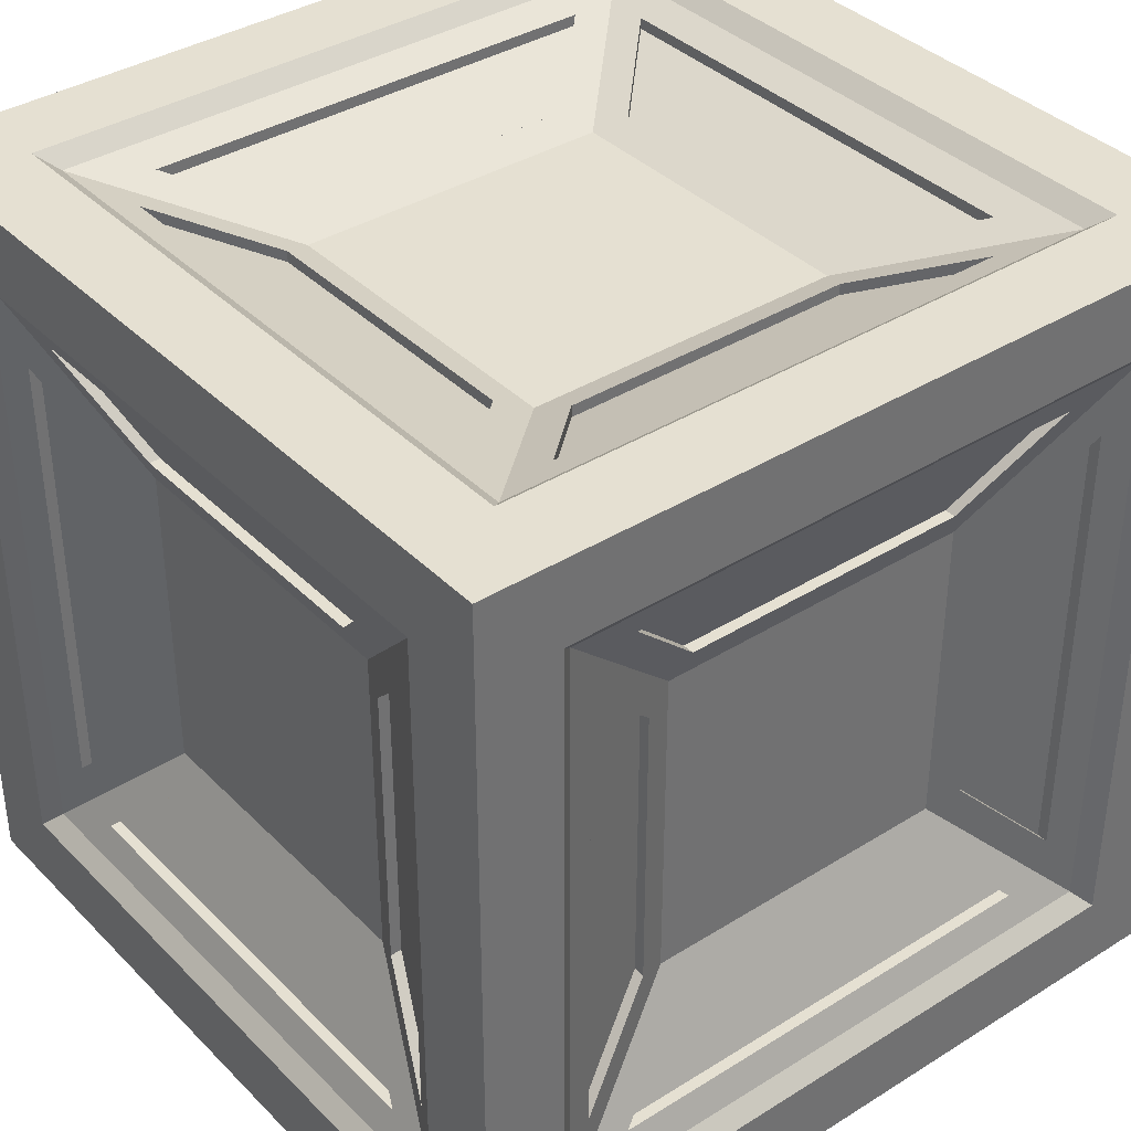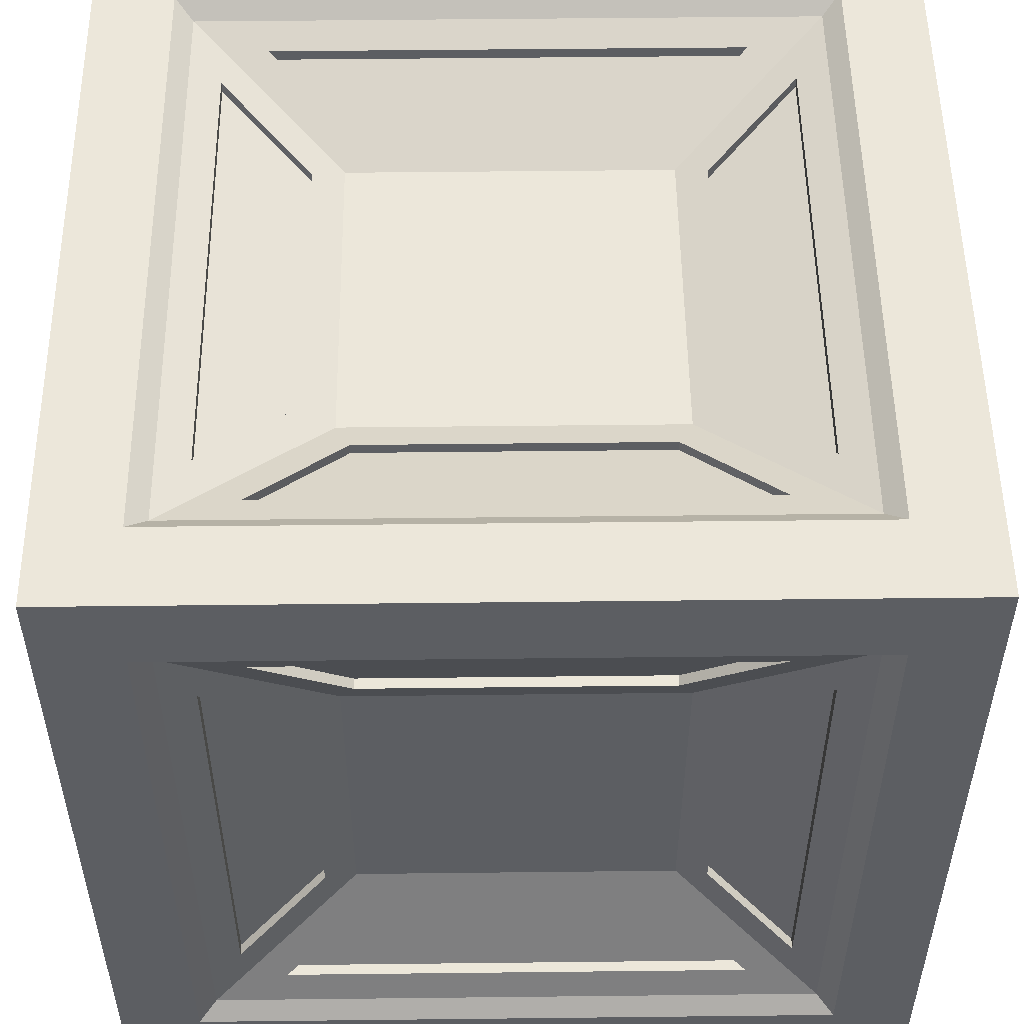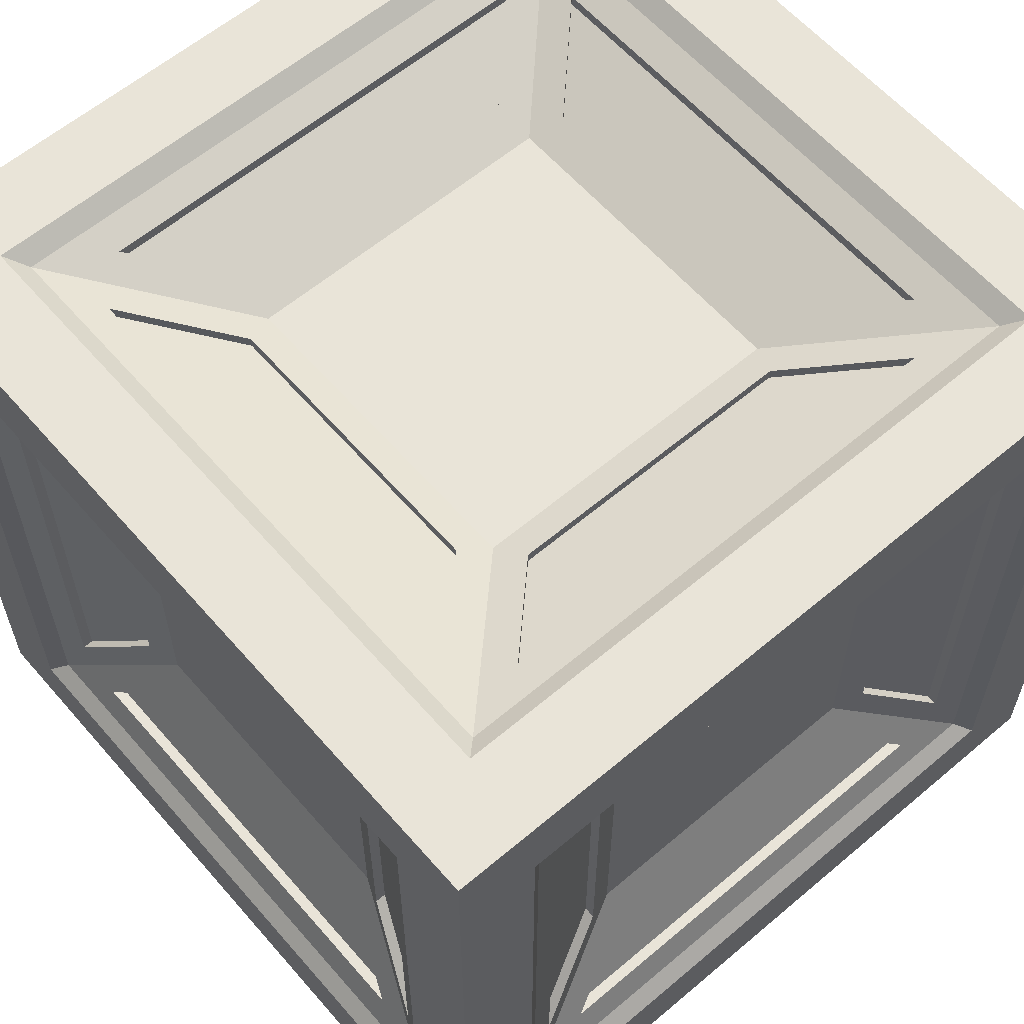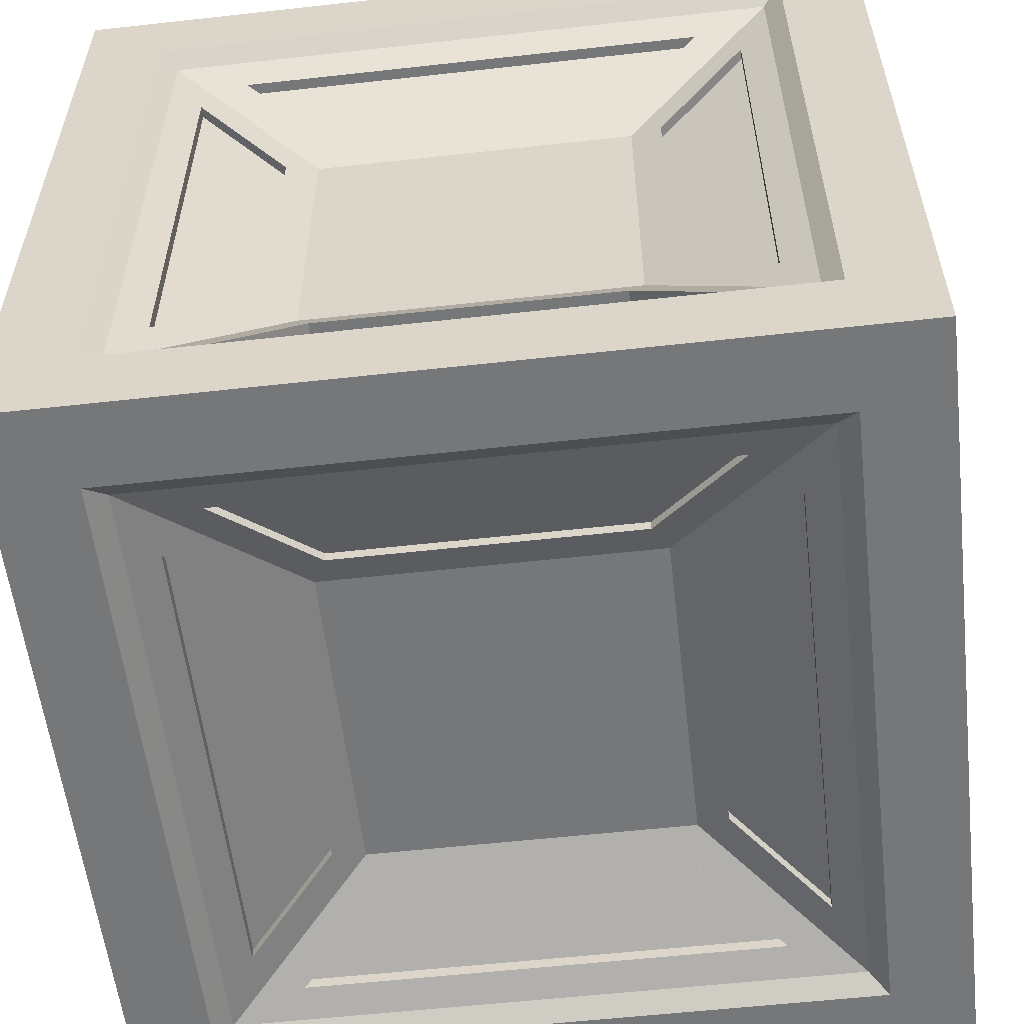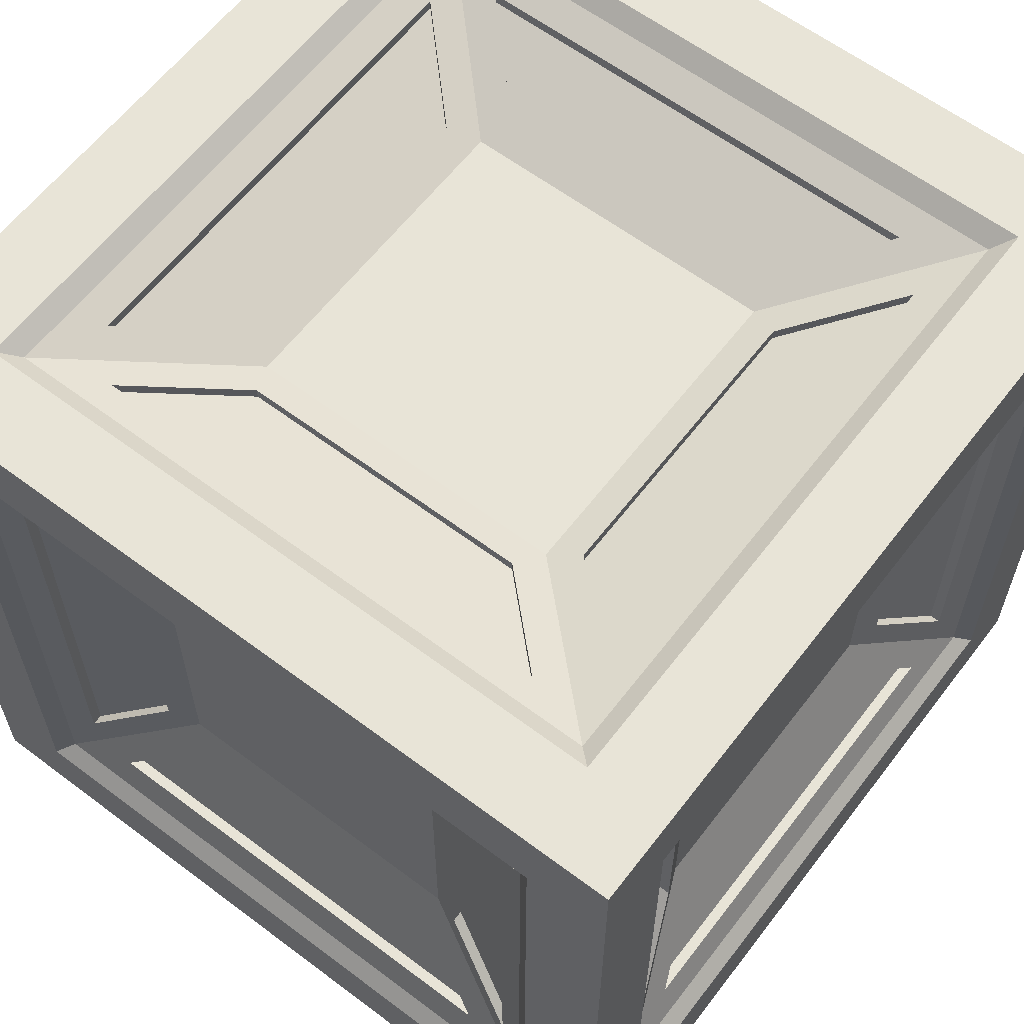
<metadata>
{"format":"obj","ext":"obj","renderer":"f3d","projection":"perspective","resolution":1024,"background":"white","views":[{"elev":37.6,"azim":141.4,"up":"+Z"},{"elev":52.3,"azim":-0.7,"up":"+Y"},{"elev":60.4,"azim":-40.8,"up":"+Y"},{"elev":-57.1,"azim":96.6,"up":"+Y"},{"elev":61.4,"azim":-52.6,"up":"+Z"}]}
</metadata>
<code>
o Cube.005
v -0.5 0.5 -0.5
v -0.4009 0.5 0.4009
v -0.4009 0.5 -0.4009
v 0.4009 0.5 0.4009
v 0.4009 0.5 -0.4009
v -0.2872 0.4664 0.3417
v -0.2872 0.4664 -0.3417
v 0.3417 0.4664 0.2872
v 0.2872 0.4664 -0.3417
v -0.178 0.4221 0.2326
v -0.178 0.4221 -0.2326
v 0.2326 0.4221 0.178
v 0.178 0.4221 -0.2326
v 0.3417 0.4664 -0.2872
v -0.3417 0.4664 -0.2872
v 0.2326 0.4221 -0.178
v -0.2326 0.4221 -0.178
v 0.2872 0.4664 0.3417
v 0.3788 0.4814 -0.3788
v 0.178 0.4221 0.2326
v 0.1955 0.407 -0.1955
v -0.3417 0.4664 0.2872
v 0.3788 0.4814 0.3788
v -0.2326 0.4221 0.178
v 0.1955 0.407 0.1955
v -0.3788 0.4814 0.3788
v -0.3788 0.4814 -0.3788
v -0.1955 0.407 0.1955
v -0.1955 0.407 -0.1955
v 0.2872 0.4528 -0.3417
v -0.2872 0.4528 -0.3417
v 0.178 0.4085 -0.2326
v -0.178 0.4085 -0.2326
v 0.3417 0.4528 0.2872
v 0.3417 0.4528 -0.2872
v 0.2326 0.4085 0.178
v 0.2326 0.4085 -0.178
v -0.2872 0.4528 0.3417
v 0.2872 0.4528 0.3417
v -0.178 0.4085 0.2326
v 0.178 0.4085 0.2326
v -0.3417 0.4528 0.2872
v -0.3417 0.4528 -0.2872
v -0.2326 0.4085 0.178
v -0.2326 0.4085 -0.178
v 0.5 -0.5 0.5
v 0.5 -0.5 -0.5
v -0.5 -0.5 -0.5
v -0.4009 -0.5 -0.4009
v -0.4009 -0.5 0.4009
v 0.4009 -0.5 -0.4009
v 0.4009 -0.5 0.4009
v -0.2872 -0.4664 -0.3417
v -0.2872 -0.4664 0.3417
v 0.3417 -0.4664 -0.2872
v 0.2872 -0.4664 0.3417
v -0.178 -0.4221 -0.2326
v -0.178 -0.4221 0.2326
v 0.2326 -0.4221 -0.178
v 0.178 -0.4221 0.2326
v 0.3417 -0.4664 0.2872
v -0.3417 -0.4664 0.2872
v 0.2326 -0.4221 0.178
v -0.2326 -0.4221 0.178
v 0.2872 -0.4664 -0.3417
v 0.3788 -0.4814 0.3788
v 0.178 -0.4221 -0.2326
v 0.1955 -0.407 0.1955
v -0.3417 -0.4664 -0.2872
v 0.3788 -0.4814 -0.3788
v -0.2326 -0.4221 -0.178
v 0.1955 -0.407 -0.1955
v -0.3788 -0.4814 -0.3788
v -0.3788 -0.4814 0.3788
v -0.1955 -0.407 -0.1955
v -0.1955 -0.407 0.1955
v 0.2872 -0.4528 0.3417
v -0.2872 -0.4528 0.3417
v 0.178 -0.4085 0.2326
v -0.178 -0.4085 0.2326
v 0.3417 -0.4528 -0.2872
v 0.3417 -0.4528 0.2872
v 0.2326 -0.4085 -0.178
v 0.2326 -0.4085 0.178
v -0.2872 -0.4528 -0.3417
v 0.2872 -0.4528 -0.3417
v -0.178 -0.4085 -0.2326
v 0.178 -0.4085 -0.2326
v -0.3417 -0.4528 -0.2872
v -0.3417 -0.4528 0.2872
v -0.2326 -0.4085 -0.178
v -0.2326 -0.4085 0.178
v 0.5 0.5 -0.5
v -0.4009 0.4009 -0.5
v -0.4009 -0.4009 -0.5
v 0.4009 0.4009 -0.5
v 0.4009 -0.4009 -0.5
v -0.2872 0.3417 -0.4664
v -0.2872 -0.3417 -0.4664
v 0.3417 0.2872 -0.4664
v 0.2872 -0.3417 -0.4664
v -0.178 0.2326 -0.4221
v -0.178 -0.2326 -0.4221
v 0.2326 0.178 -0.4221
v 0.178 -0.2326 -0.4221
v 0.3417 -0.2872 -0.4664
v -0.3417 -0.2872 -0.4664
v 0.2326 -0.178 -0.4221
v -0.2326 -0.178 -0.4221
v 0.2872 0.3417 -0.4664
v 0.3788 -0.3788 -0.4814
v 0.178 0.2326 -0.4221
v 0.1955 -0.1955 -0.407
v -0.3417 0.2872 -0.4664
v 0.3788 0.3788 -0.4814
v -0.2326 0.178 -0.4221
v 0.1955 0.1955 -0.407
v -0.3788 0.3788 -0.4814
v -0.3788 -0.3788 -0.4814
v -0.1955 0.1955 -0.407
v -0.1955 -0.1955 -0.407
v 0.2872 -0.3417 -0.4528
v -0.2872 -0.3417 -0.4528
v 0.178 -0.2326 -0.4085
v -0.178 -0.2326 -0.4085
v 0.3417 0.2872 -0.4528
v 0.3417 -0.2872 -0.4528
v 0.2326 0.178 -0.4085
v 0.2326 -0.178 -0.4085
v -0.2872 0.3417 -0.4528
v 0.2872 0.3417 -0.4528
v -0.178 0.2326 -0.4085
v 0.178 0.2326 -0.4085
v -0.3417 0.2872 -0.4528
v -0.3417 -0.2872 -0.4528
v -0.2326 0.178 -0.4085
v -0.2326 -0.178 -0.4085
v -0.5 -0.5 0.5
v -0.5 0.5 0.5
v -0.5 0.4009 0.4009
v -0.5 -0.4009 0.4009
v -0.5 0.4009 -0.4009
v -0.5 -0.4009 -0.4009
v -0.4664 0.3417 0.2872
v -0.4664 -0.3417 0.2872
v -0.4664 0.2872 -0.3417
v -0.4664 -0.3417 -0.2872
v -0.4221 0.2326 0.178
v -0.4221 -0.2326 0.178
v -0.4221 0.178 -0.2326
v -0.4221 -0.2326 -0.178
v -0.4664 -0.2872 -0.3417
v -0.4664 -0.2872 0.3417
v -0.4221 -0.178 -0.2326
v -0.4221 -0.178 0.2326
v -0.4664 0.3417 -0.2872
v -0.4814 -0.3788 -0.3788
v -0.4221 0.2326 -0.178
v -0.407 -0.1955 -0.1955
v -0.4664 0.2872 0.3417
v -0.4814 0.3788 -0.3788
v -0.4221 0.178 0.2326
v -0.407 0.1955 -0.1955
v -0.4814 0.3788 0.3788
v -0.4814 -0.3788 0.3788
v -0.407 0.1955 0.1955
v -0.407 -0.1955 0.1955
v -0.4528 -0.3417 -0.2872
v -0.4528 -0.3417 0.2872
v -0.4085 -0.2326 -0.178
v -0.4085 -0.2326 0.178
v -0.4528 0.2872 -0.3417
v -0.4528 -0.2872 -0.3417
v -0.4085 0.178 -0.2326
v -0.4085 -0.178 -0.2326
v -0.4528 0.3417 0.2872
v -0.4528 0.3417 -0.2872
v -0.4085 0.2326 0.178
v -0.4085 0.2326 -0.178
v -0.4528 0.2872 0.3417
v -0.4528 -0.2872 0.3417
v -0.4085 0.178 0.2326
v -0.4085 -0.178 0.2326
v 0.5 0.5 0.5
v 0.4009 0.4009 0.5
v 0.4009 -0.4009 0.5
v -0.4009 0.4009 0.5
v -0.4009 -0.4009 0.5
v 0.2872 0.3417 0.4664
v 0.2872 -0.3417 0.4664
v -0.3417 0.2872 0.4664
v -0.2872 -0.3417 0.4664
v 0.178 0.2326 0.4221
v 0.178 -0.2326 0.4221
v -0.2326 0.178 0.4221
v -0.178 -0.2326 0.4221
v -0.3417 -0.2872 0.4664
v 0.3417 -0.2872 0.4664
v -0.2326 -0.178 0.4221
v 0.2326 -0.178 0.4221
v -0.2872 0.3417 0.4664
v -0.3788 -0.3788 0.4814
v -0.178 0.2326 0.4221
v -0.1955 -0.1955 0.407
v 0.3417 0.2872 0.4664
v -0.3788 0.3788 0.4814
v 0.2326 0.178 0.4221
v -0.1955 0.1955 0.407
v 0.3788 0.3788 0.4814
v 0.3788 -0.3788 0.4814
v 0.1955 0.1955 0.407
v 0.1955 -0.1955 0.407
v -0.2872 -0.3417 0.4528
v 0.2872 -0.3417 0.4528
v -0.178 -0.2326 0.4085
v 0.178 -0.2326 0.4085
v -0.3417 0.2872 0.4528
v -0.3417 -0.2872 0.4528
v -0.2326 0.178 0.4085
v -0.2326 -0.178 0.4085
v 0.2872 0.3417 0.4528
v -0.2872 0.3417 0.4528
v 0.178 0.2326 0.4085
v -0.178 0.2326 0.4085
v 0.3417 0.2872 0.4528
v 0.3417 -0.2872 0.4528
v 0.2326 0.178 0.4085
v 0.2326 -0.178 0.4085
v 0.5 0.4009 -0.4009
v 0.5 -0.4009 -0.4009
v 0.5 0.4009 0.4009
v 0.5 -0.4009 0.4009
v 0.4664 0.3417 -0.2872
v 0.4664 -0.3417 -0.2872
v 0.4664 0.2872 0.3417
v 0.4664 -0.3417 0.2872
v 0.4221 0.2326 -0.178
v 0.4221 -0.2326 -0.178
v 0.4221 0.178 0.2326
v 0.4221 -0.2326 0.178
v 0.4664 -0.2872 0.3417
v 0.4664 -0.2872 -0.3417
v 0.4221 -0.178 0.2326
v 0.4221 -0.178 -0.2326
v 0.4664 0.3417 0.2872
v 0.4814 -0.3788 0.3788
v 0.4221 0.2326 0.178
v 0.407 -0.1955 0.1955
v 0.4664 0.2872 -0.3417
v 0.4814 0.3788 0.3788
v 0.4221 0.178 -0.2326
v 0.407 0.1955 0.1955
v 0.4814 0.3788 -0.3788
v 0.4814 -0.3788 -0.3788
v 0.407 0.1955 -0.1955
v 0.407 -0.1955 -0.1955
v 0.4528 -0.3417 0.2872
v 0.4528 -0.3417 -0.2872
v 0.4085 -0.2326 0.178
v 0.4085 -0.2326 -0.178
v 0.4528 0.2872 0.3417
v 0.4528 -0.2872 0.3417
v 0.4085 0.178 0.2326
v 0.4085 -0.178 0.2326
v 0.4528 0.3417 -0.2872
v 0.4528 0.3417 0.2872
v 0.4085 0.2326 -0.178
v 0.4085 0.2326 0.178
v 0.4528 0.2872 -0.3417
v 0.4528 -0.2872 -0.3417
v 0.4085 0.178 -0.2326
v 0.4085 -0.178 -0.2326
f 5 3 27 19
f 2 3 1 139
f 4 2 139 184
f 5 4 184 93
f 3 5 93 1
f 15 22 42 43
f 2 4 23 26
f 4 5 19 23
f 3 2 26 27
f 28 25 21 29
f 16 12 36 37
f 6 18 39 38
f 11 13 32 33
f 7 9 19 27
f 13 11 29 21
f 9 13 21 19
f 11 7 27 29
f 14 8 23 19
f 12 16 21 25
f 16 14 19 21
f 8 12 25 23
f 18 6 26 23
f 10 20 25 28
f 20 18 23 25
f 6 10 28 26
f 22 15 27 26
f 17 24 28 29
f 24 22 26 28
f 15 17 29 27
f 34 35 37 36
f 43 42 44 45
f 30 31 33 32
f 38 39 41 40
f 13 9 30 32
f 20 10 40 41
f 14 16 37 35
f 24 17 45 44
f 7 11 33 31
f 18 20 41 39
f 12 8 34 36
f 22 24 44 42
f 10 6 38 40
f 17 15 43 45
f 9 7 31 30
f 8 14 35 34
f 52 50 74 66
f 49 50 138 48
f 51 49 48 47
f 52 51 47 46
f 50 52 46 138
f 62 69 89 90
f 49 51 70 73
f 51 52 66 70
f 50 49 73 74
f 75 72 68 76
f 63 59 83 84
f 53 65 86 85
f 58 60 79 80
f 54 56 66 74
f 60 58 76 68
f 56 60 68 66
f 58 54 74 76
f 61 55 70 66
f 59 63 68 72
f 63 61 66 68
f 55 59 72 70
f 65 53 73 70
f 57 67 72 75
f 67 65 70 72
f 53 57 75 73
f 69 62 74 73
f 64 71 75 76
f 71 69 73 75
f 62 64 76 74
f 81 82 84 83
f 90 89 91 92
f 77 78 80 79
f 85 86 88 87
f 60 56 77 79
f 67 57 87 88
f 61 63 84 82
f 71 64 92 91
f 54 58 80 78
f 65 67 88 86
f 59 55 81 83
f 69 71 91 89
f 57 53 85 87
f 64 62 90 92
f 56 54 78 77
f 55 61 82 81
f 97 95 119 111
f 94 95 48 1
f 96 94 1 93
f 97 96 93 47
f 95 97 47 48
f 107 114 134 135
f 94 96 115 118
f 96 97 111 115
f 95 94 118 119
f 120 117 113 121
f 108 104 128 129
f 98 110 131 130
f 103 105 124 125
f 99 101 111 119
f 105 103 121 113
f 101 105 113 111
f 103 99 119 121
f 106 100 115 111
f 104 108 113 117
f 108 106 111 113
f 100 104 117 115
f 110 98 118 115
f 102 112 117 120
f 112 110 115 117
f 98 102 120 118
f 114 107 119 118
f 109 116 120 121
f 116 114 118 120
f 107 109 121 119
f 126 127 129 128
f 135 134 136 137
f 122 123 125 124
f 130 131 133 132
f 105 101 122 124
f 112 102 132 133
f 106 108 129 127
f 116 109 137 136
f 99 103 125 123
f 110 112 133 131
f 104 100 126 128
f 114 116 136 134
f 102 98 130 132
f 109 107 135 137
f 101 99 123 122
f 100 106 127 126
f 143 141 165 157
f 140 141 138 139
f 142 140 139 1
f 143 142 1 48
f 141 143 48 138
f 153 160 180 181
f 140 142 161 164
f 142 143 157 161
f 141 140 164 165
f 166 163 159 167
f 154 150 174 175
f 144 156 177 176
f 149 151 170 171
f 145 147 157 165
f 151 149 167 159
f 147 151 159 157
f 149 145 165 167
f 152 146 161 157
f 150 154 159 163
f 154 152 157 159
f 146 150 163 161
f 156 144 164 161
f 148 158 163 166
f 158 156 161 163
f 144 148 166 164
f 160 153 165 164
f 155 162 166 167
f 162 160 164 166
f 153 155 167 165
f 172 173 175 174
f 181 180 182 183
f 168 169 171 170
f 176 177 179 178
f 151 147 168 170
f 158 148 178 179
f 152 154 175 173
f 162 155 183 182
f 145 149 171 169
f 156 158 179 177
f 150 146 172 174
f 160 162 182 180
f 148 144 176 178
f 155 153 181 183
f 147 145 169 168
f 146 152 173 172
f 188 186 210 202
f 185 186 46 184
f 187 185 184 139
f 188 187 139 138
f 186 188 138 46
f 198 205 225 226
f 185 187 206 209
f 187 188 202 206
f 186 185 209 210
f 211 208 204 212
f 199 195 219 220
f 189 201 222 221
f 194 196 215 216
f 190 192 202 210
f 196 194 212 204
f 192 196 204 202
f 194 190 210 212
f 197 191 206 202
f 195 199 204 208
f 199 197 202 204
f 191 195 208 206
f 201 189 209 206
f 193 203 208 211
f 203 201 206 208
f 189 193 211 209
f 205 198 210 209
f 200 207 211 212
f 207 205 209 211
f 198 200 212 210
f 217 218 220 219
f 226 225 227 228
f 213 214 216 215
f 221 222 224 223
f 196 192 213 215
f 203 193 223 224
f 197 199 220 218
f 207 200 228 227
f 190 194 216 214
f 201 203 224 222
f 195 191 217 219
f 205 207 227 225
f 193 189 221 223
f 200 198 226 228
f 192 190 214 213
f 191 197 218 217
f 232 230 254 246
f 229 230 47 93
f 231 229 93 184
f 232 231 184 46
f 230 232 46 47
f 242 249 269 270
f 229 231 250 253
f 231 232 246 250
f 230 229 253 254
f 255 252 248 256
f 243 239 263 264
f 233 245 266 265
f 238 240 259 260
f 234 236 246 254
f 240 238 256 248
f 236 240 248 246
f 238 234 254 256
f 241 235 250 246
f 239 243 248 252
f 243 241 246 248
f 235 239 252 250
f 245 233 253 250
f 237 247 252 255
f 247 245 250 252
f 233 237 255 253
f 249 242 254 253
f 244 251 255 256
f 251 249 253 255
f 242 244 256 254
f 261 262 264 263
f 270 269 271 272
f 257 258 260 259
f 265 266 268 267
f 240 236 257 259
f 247 237 267 268
f 241 243 264 262
f 251 244 272 271
f 234 238 260 258
f 245 247 268 266
f 239 235 261 263
f 249 251 271 269
f 237 233 265 267
f 244 242 270 272
f 236 234 258 257
f 235 241 262 261

</code>
